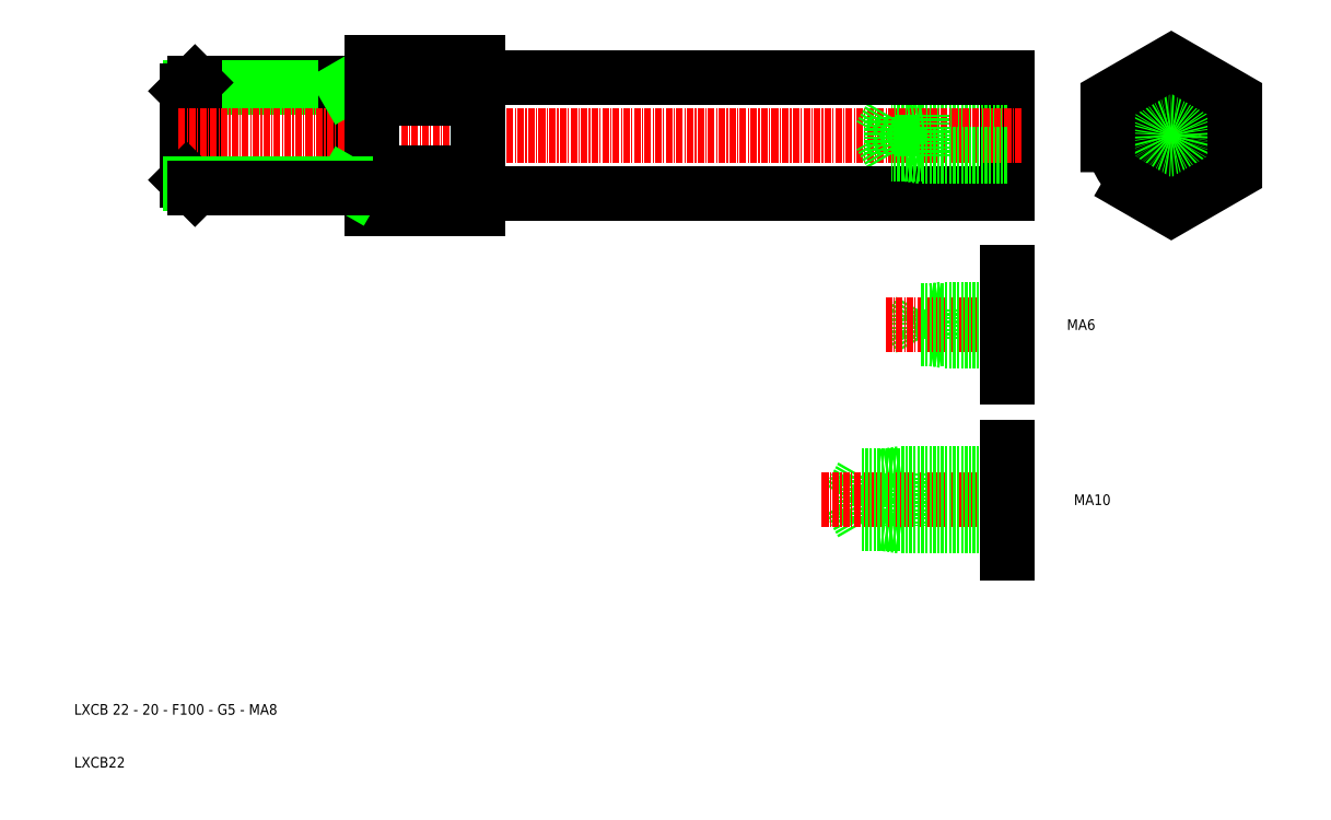
<metadata>
{"format":"dxf","ext":"dxf","renderer":"ezdxf+matplotlib","layout":"modelspace","background":"white","min_lineweight":24,"dpi":150}
</metadata>
<code>
0
SECTION
2
ENTITIES
0
LINE
8
0
10
26.12
20
99.61
30
0
11
59.32
21
99.61
31
0
0
LINE
8
0
10
25.2
20
98.69
30
0
11
54.52
21
98.69
31
0
0
LINE
8
0
10
26.12
20
99.61
30
0
11
26.12
21
79.61
31
0
0
LINE
8
0
10
24.52
20
98.01
30
0
11
24.52
21
81.21
31
0
0
TEXT
8
0
10
3.29
20
-19.81
30
0
40
2
1
LXCB 22 - 20 - F100 - G5 - MA8
0
TEXT
8
0
10
3.29
20
-29.81
30
0
40
2
1
LXCB22
0
LINE
8
0
10
24.52
20
98.01
30
0
11
26.12
21
99.61
31
0
0
LINE
8
0
10
54.52
20
99.61
30
0
11
54.52
21
79.61
31
0
0
LINE
8
0
10
179.5
20
100.6
30
0
11
179.5
21
78.61
31
0
0
LINE
8
CENTER
10
210.5
20
73.61
30
0
11
210.5
21
105.6
31
0
0
LINE
8
0
10
179.5
20
93.61
30
0
11
163.5
21
93.61
31
0
0
LINE
8
0
10
179.5
20
93.2
30
0
11
157.6
21
93.2
31
0
0
LINE
8
CENTER
10
23.02
20
89.61
30
0
11
182.5
21
89.61
31
0
0
LINE
8
0
10
157.6
20
86.02
30
0
11
155.5
21
89.61
31
0
0
LINE
8
0
10
157.6
20
93.2
30
0
11
155.5
21
89.61
31
0
0
LINE
8
0
10
163.5
20
93.61
30
0
11
163.5
21
85.61
31
0
0
LINE
8
0
10
157.6
20
93.2
30
0
11
157.6
21
86.02
31
0
0
LINE
8
0
10
163.5
20
93.61
30
0
11
160.9
21
93.2
31
0
0
LINE
8
CENTER
10
194.5
20
89.61
30
0
11
226.5
21
89.61
31
0
0
LINE
8
0
10
79.72
20
100.6
30
0
11
179.5
21
100.6
31
0
0
LINE
8
0
10
59.52
20
103.5
30
0
11
59.52
21
75.76
31
0
0
LINE
8
0
10
54.52
20
98.69
30
0
11
56.11
21
99.61
31
0
0
ARC
8
0
10
59.32
20
99.81
30
0
40
0.2
50
270
51
0
0
LINE
8
0
10
79.52
20
103.5
30
0
11
79.52
21
75.76
31
0
0
ARC
8
0
10
79.72
20
100.8
30
0
40
0.2
50
180
51
270
0
CIRCLE
8
0
10
210.5
20
89.61
30
0
40
11
0
CIRCLE
8
0
10
210.5
20
89.61
30
0
40
3.591
0
CIRCLE
8
0
10
210.5
20
89.61
30
0
40
4
0
LINE
8
0
10
167.5
20
56.85
30
0
11
165.5
21
56.55
31
0
0
LINE
8
0
10
167.5
20
50.85
30
0
11
165.5
21
51.16
31
0
0
LINE
8
0
10
163.1
20
56.55
30
0
11
163.1
21
51.16
31
0
0
LINE
8
0
10
167.5
20
56.85
30
0
11
167.5
21
50.85
31
0
0
LINE
8
0
10
163.1
20
56.55
30
0
11
161.5
21
53.85
31
0
0
LINE
8
0
10
163.1
20
51.16
30
0
11
161.5
21
53.85
31
0
0
LINE
8
CENTER
10
156.5
20
53.85
30
0
11
182.5
21
53.85
31
0
0
LINE
8
0
10
179.5
20
50.85
30
0
11
167.5
21
50.85
31
0
0
LINE
8
0
10
179.5
20
51.16
30
0
11
163.1
21
51.16
31
0
0
LINE
8
0
10
179.5
20
56.55
30
0
11
163.1
21
56.55
31
0
0
LINE
8
0
10
179.5
20
56.85
30
0
11
167.5
21
56.85
31
0
0
LINE
8
0
10
179.5
20
63.85
30
0
11
179.5
21
43.85
31
0
0
LINE
8
0
10
159.5
20
25.78
30
0
11
156.2
21
25.26
31
0
0
LINE
8
0
10
159.5
20
15.78
30
0
11
156.2
21
16.29
31
0
0
LINE
8
0
10
152.1
20
25.26
30
0
11
152.1
21
16.29
31
0
0
LINE
8
0
10
159.5
20
25.78
30
0
11
159.5
21
15.78
31
0
0
LINE
8
0
10
152.1
20
25.26
30
0
11
149.5
21
20.78
31
0
0
LINE
8
0
10
152.1
20
16.29
30
0
11
149.5
21
20.78
31
0
0
LINE
8
CENTER
10
144.5
20
20.78
30
0
11
182.5
21
20.78
31
0
0
LINE
8
0
10
179.5
20
15.78
30
0
11
159.5
21
15.78
31
0
0
LINE
8
0
10
179.5
20
16.29
30
0
11
152.1
21
16.29
31
0
0
LINE
8
0
10
179.5
20
25.26
30
0
11
152.1
21
25.26
31
0
0
LINE
8
0
10
179.5
20
25.78
30
0
11
159.5
21
25.78
31
0
0
LINE
8
0
10
179.5
20
30.78
30
0
11
179.5
21
10.78
31
0
0
TEXT
8
0
10
190.8
20
52.89
30
0
40
2
1
MA6
0
TEXT
8
0
10
192.1
20
19.81
30
0
40
2
1
MA10
0
POLYLINE
8
0
66
     1
10
0
20
0
30
0
70
     1
0
VERTEX
8
0
10
198.5
20
82.68
30
0
0
VERTEX
8
0
10
210.5
20
75.76
30
0
0
VERTEX
8
0
10
222.5
20
82.68
30
0
0
VERTEX
8
0
10
222.5
20
96.54
30
0
0
VERTEX
8
0
10
210.5
20
103.5
30
0
0
VERTEX
8
0
10
198.5
20
96.54
30
0
0
SEQEND
8
0
0
LINE
8
0
10
79.52
20
96.54
30
0
11
59.52
21
96.54
31
0
0
LINE
8
0
10
79.52
20
103.5
30
0
11
59.52
21
103.5
31
0
0
LINE
8
0
10
79.52
20
75.76
30
0
11
59.52
21
75.76
31
0
0
LINE
8
0
10
79.52
20
82.68
30
0
11
59.52
21
82.68
31
0
0
ARC
8
0
10
79.72
20
78.41
30
0
40
0.2
50
90
51
180
0
ARC
8
0
10
59.32
20
79.41
30
0
40
0.2
50
0
51
90
0
LINE
8
0
10
54.52
20
80.53
30
0
11
56.11
21
79.61
31
0
0
LINE
8
0
10
79.72
20
78.61
30
0
11
179.5
21
78.61
31
0
0
LINE
8
0
10
163.5
20
85.61
30
0
11
160.9
21
86.02
31
0
0
LINE
8
0
10
179.5
20
86.02
30
0
11
157.6
21
86.02
31
0
0
LINE
8
0
10
179.5
20
85.61
30
0
11
163.5
21
85.61
31
0
0
LINE
8
0
10
24.52
20
81.21
30
0
11
26.12
21
79.61
31
0
0
LINE
8
0
10
25.2
20
80.53
30
0
11
54.52
21
80.53
31
0
0
LINE
8
0
10
26.12
20
79.61
30
0
11
59.32
21
79.61
31
0
0
ENDSEC
0
EOF

</code>
